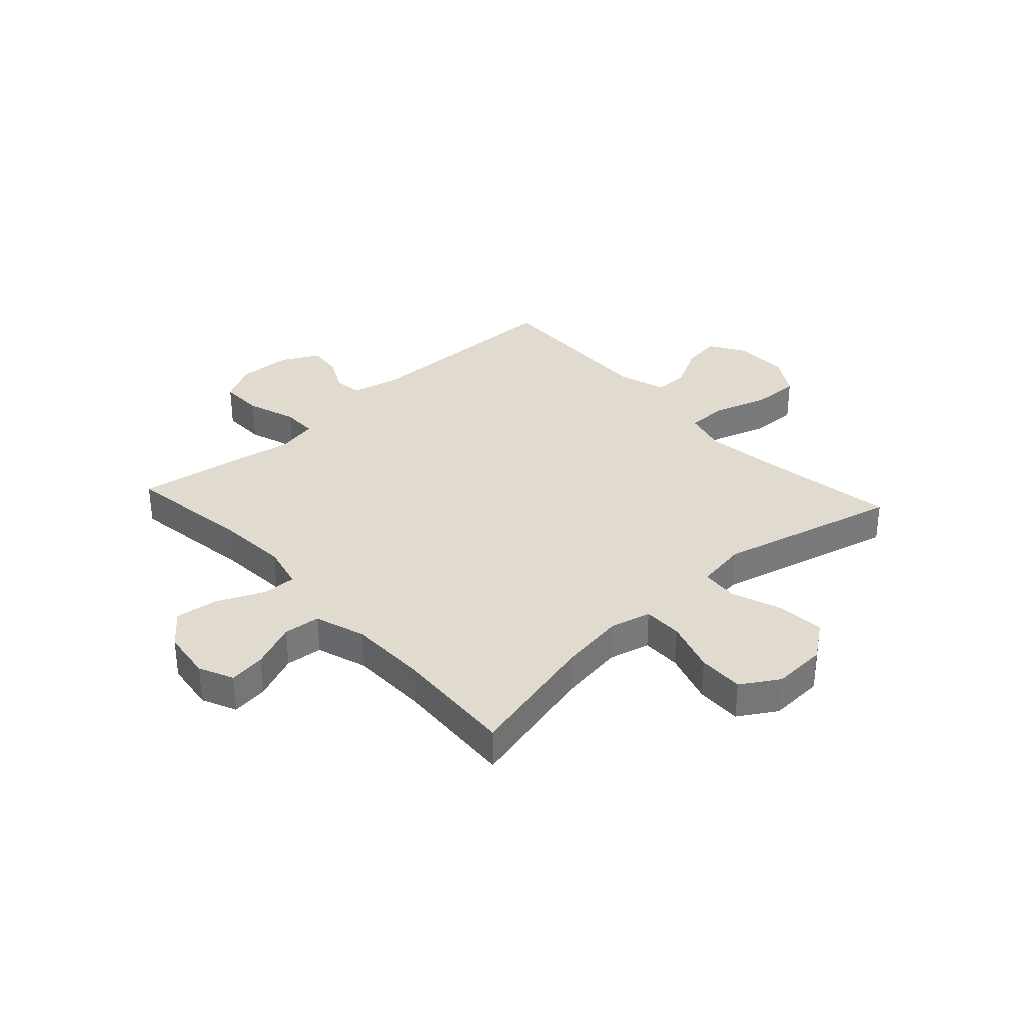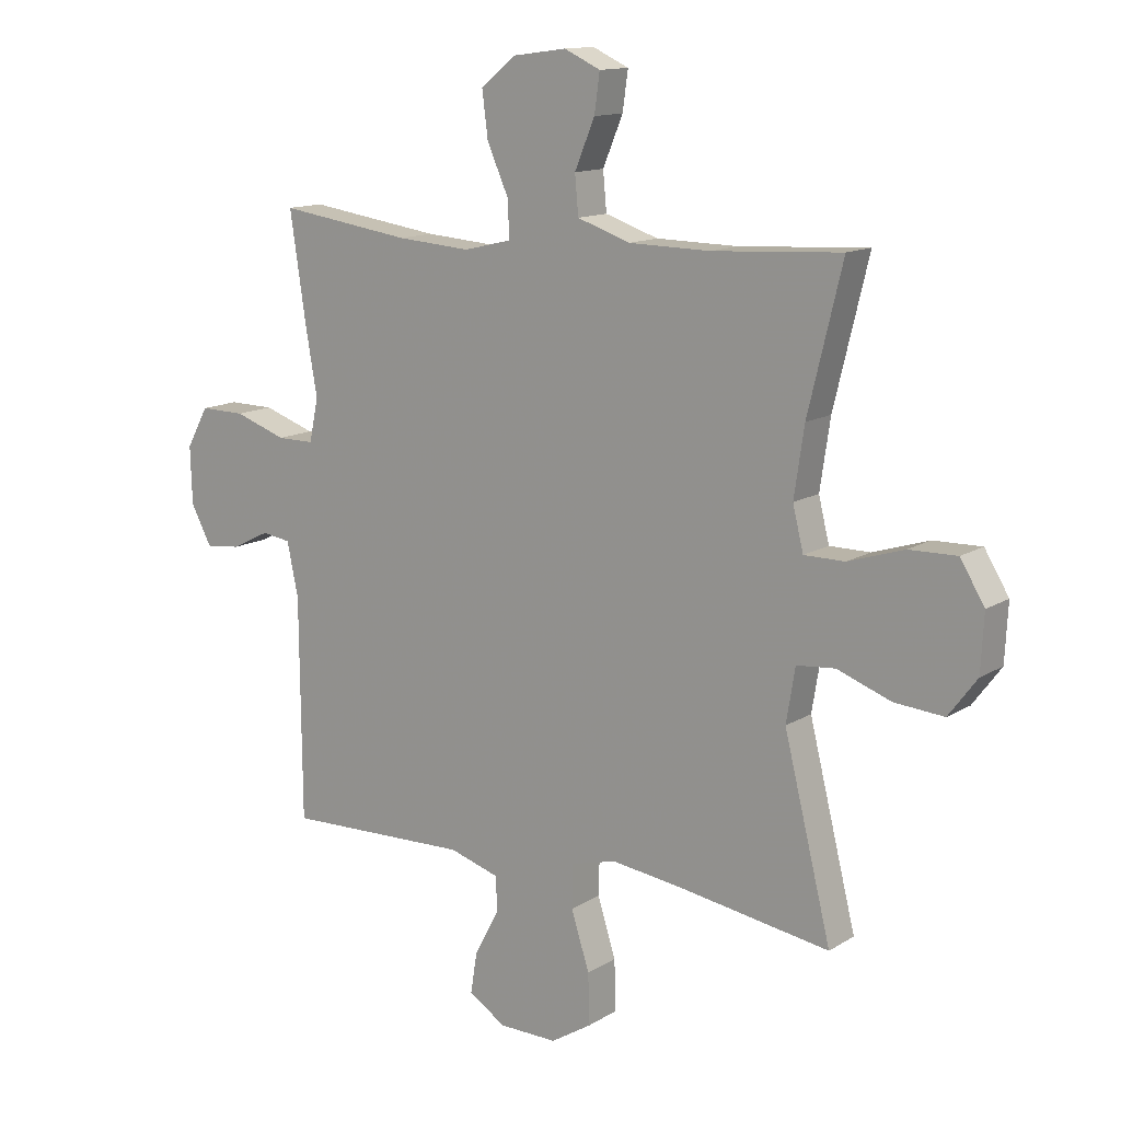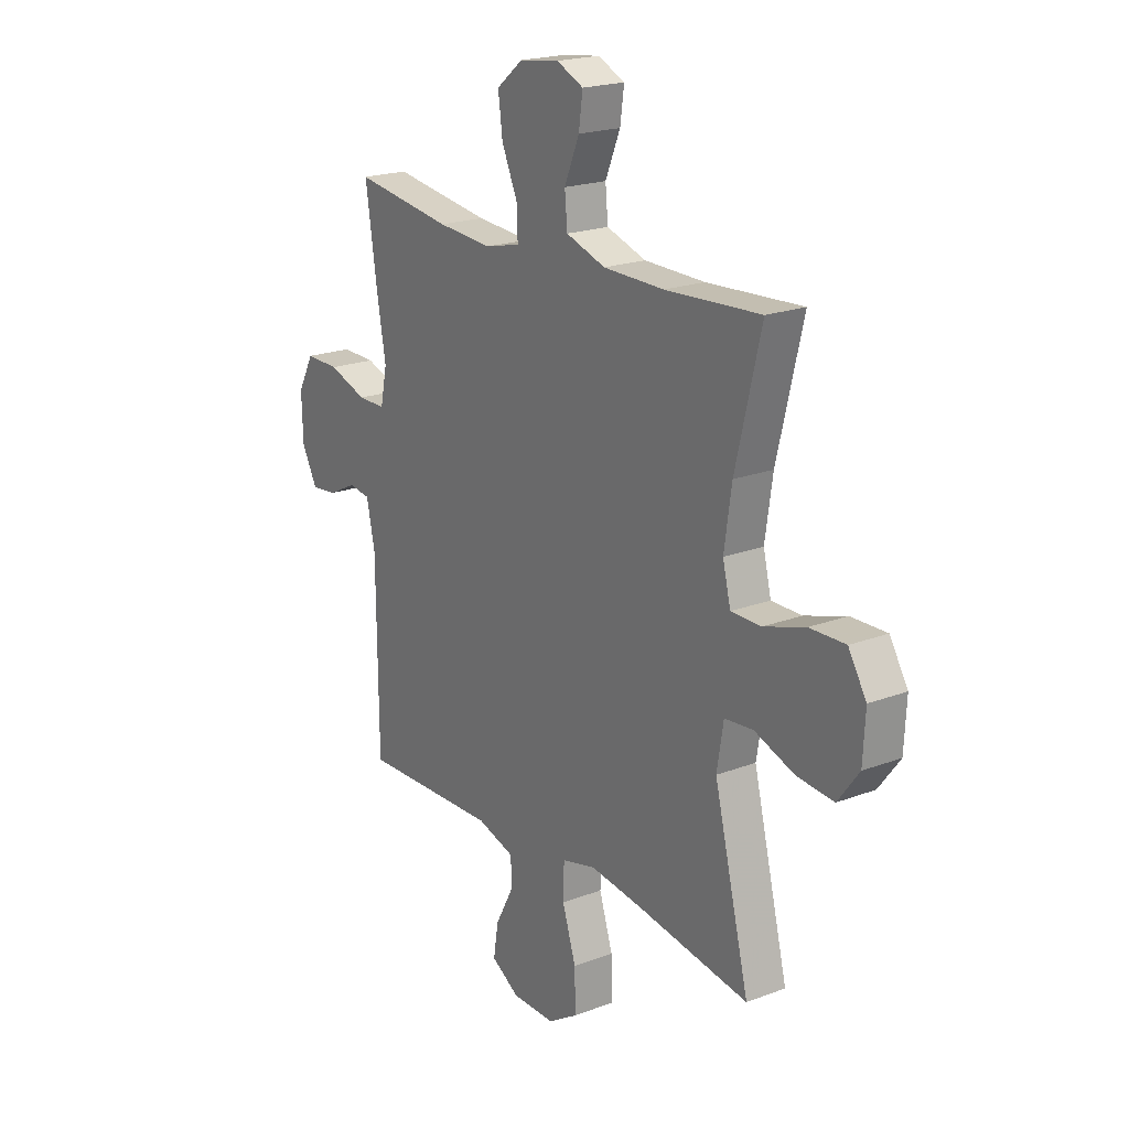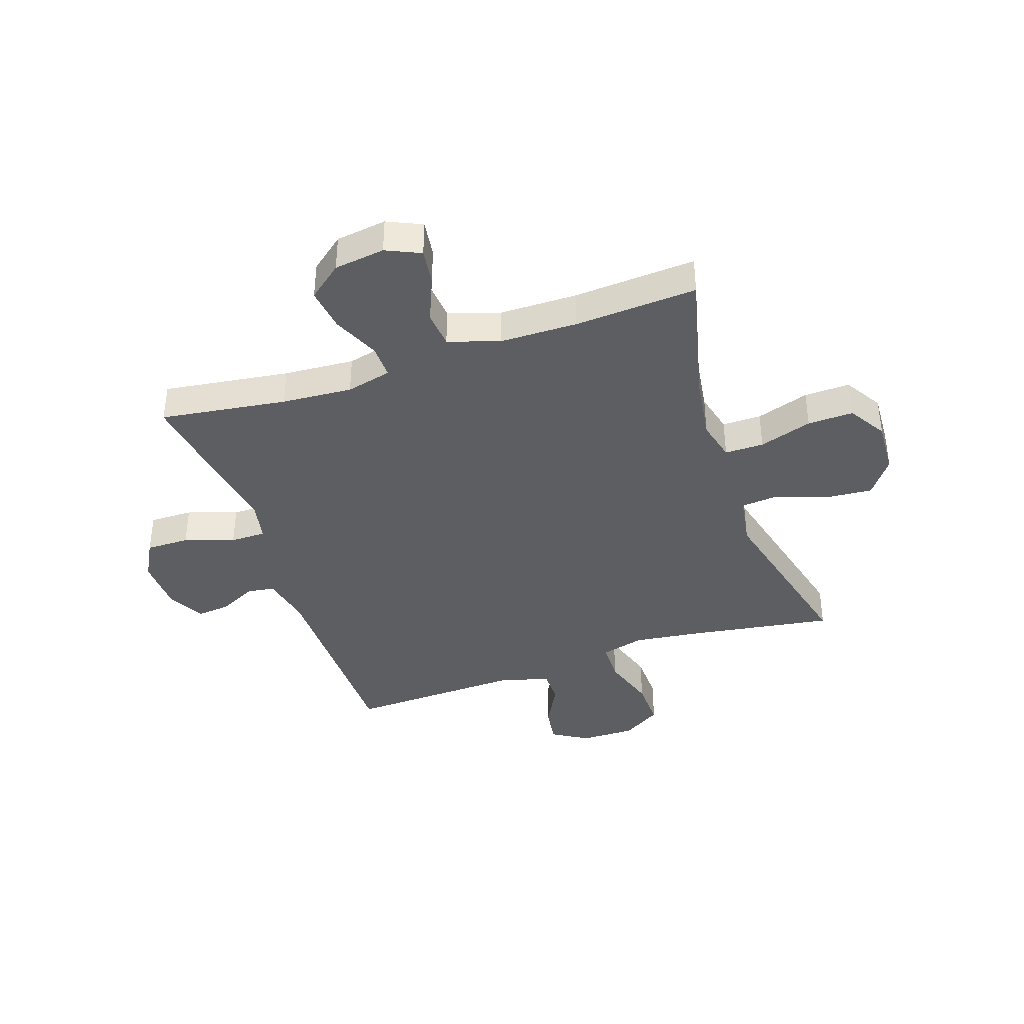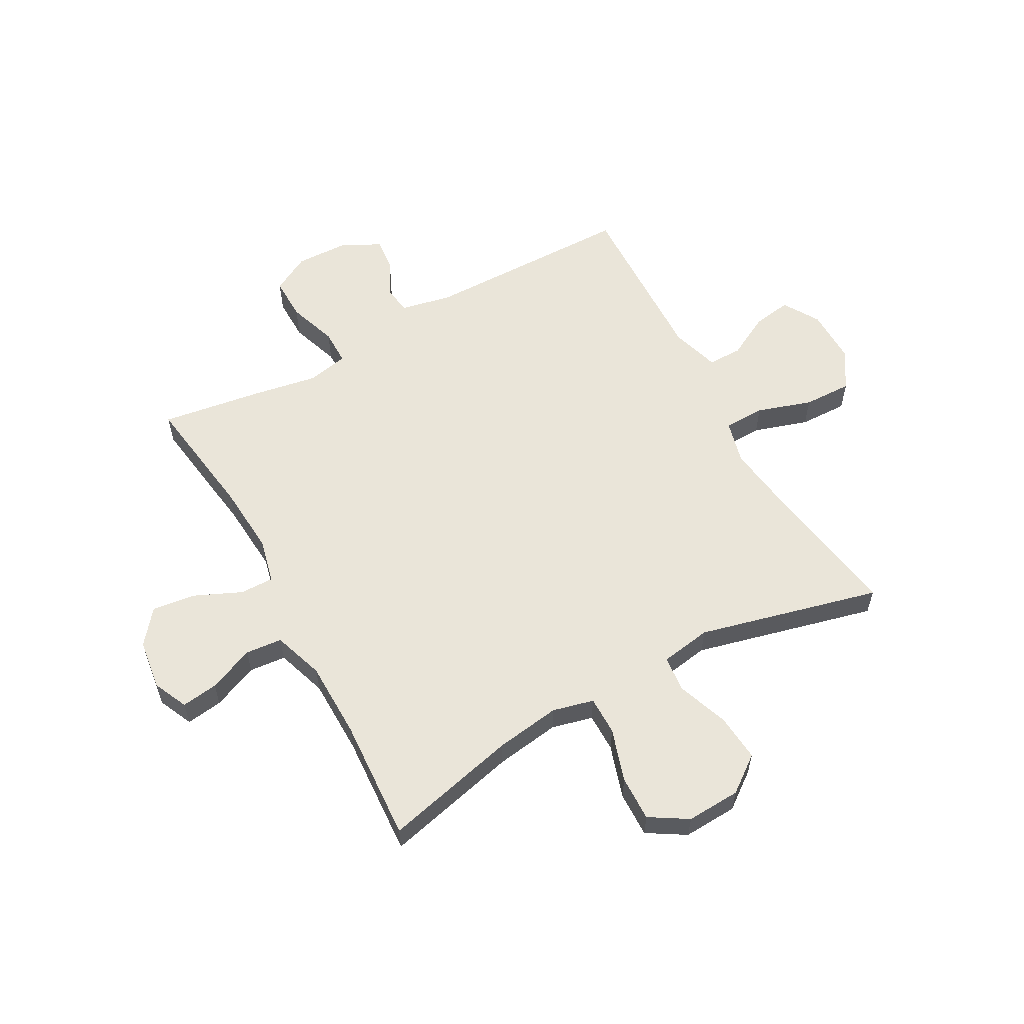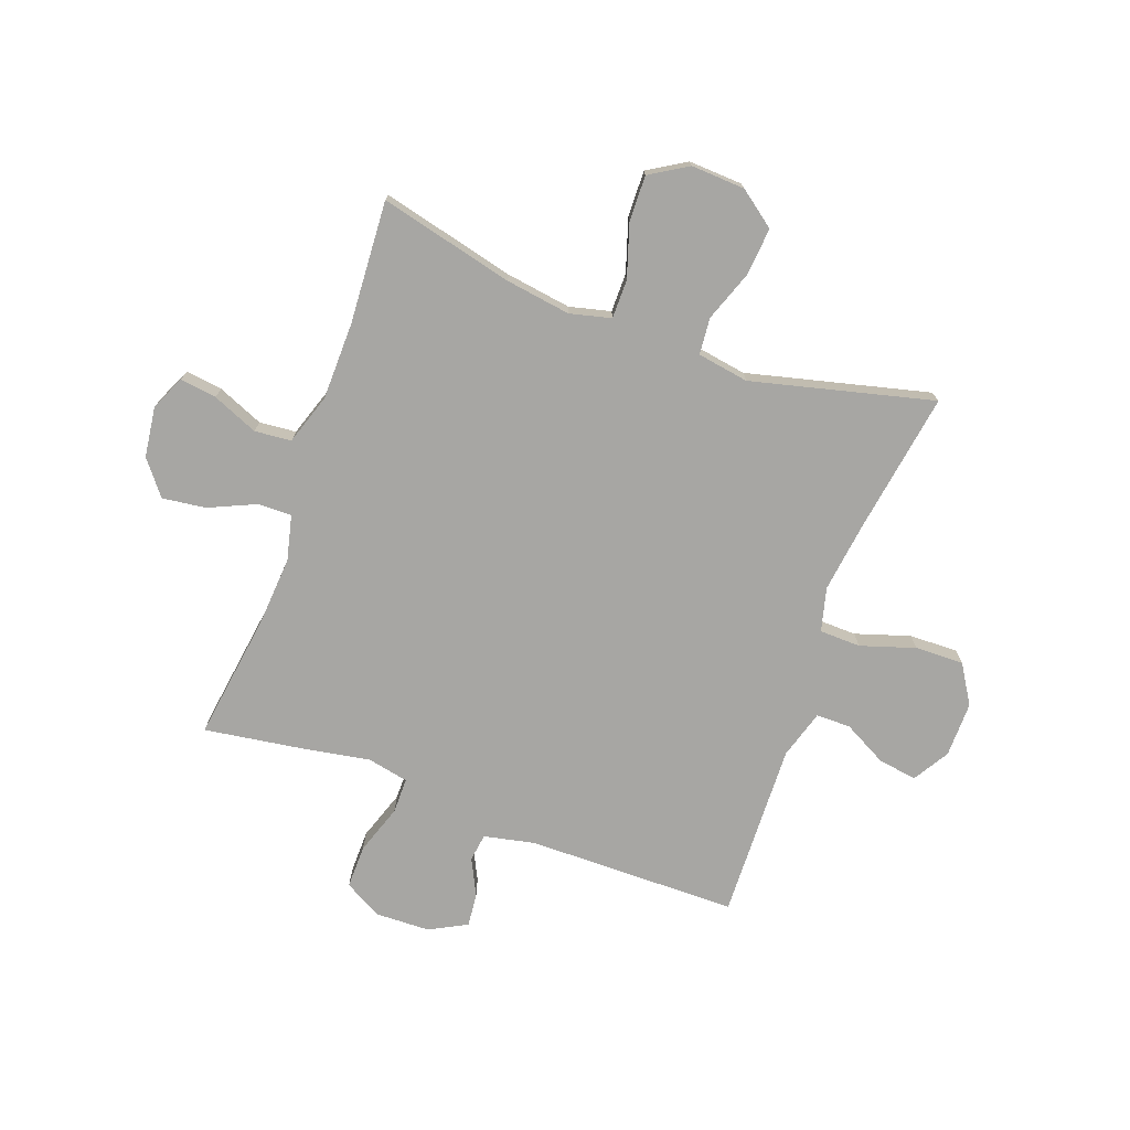
<metadata>
{"format":"obj","ext":"obj","renderer":"f3d","projection":"perspective","resolution":1024,"background":"white","views":[{"elev":33.7,"azim":47.6,"up":"+Y"},{"elev":13.2,"azim":36.3,"up":"+Z"},{"elev":20.4,"azim":55.4,"up":"+Z"},{"elev":-39.3,"azim":18.9,"up":"+Y"},{"elev":58.0,"azim":61.2,"up":"+Y"},{"elev":-74.1,"azim":70.0,"up":"+Y"}]}
</metadata>
<code>
v 0.5 0.07 0.5
v 0.442 0.07 0.262
v 0.425 0.07 0.147
v 0.443 0.07 0.074
v 0.512 0.07 0.074
v 0.606 0.07 0.104
v 0.687 0.07 0.106
v 0.728 0.07 0.039
v 0.723 0.07 -0.057
v 0.675 0.07 -0.121
v 0.591 0.07 -0.114
v 0.5 0.07 -0.081
v 0.435 0.07 -0.087
v 0.42 0.07 -0.178
v 0.5 0.07 -0.5
v 0.246 0.07 -0.46
v 0.124 0.07 -0.444
v 0.047 0.07 -0.464
v 0.045 0.07 -0.537
v 0.076 0.07 -0.634
v 0.078 0.07 -0.72
v 0.009 0.07 -0.763
v -0.089 0.07 -0.762
v -0.153 0.07 -0.723
v -0.142 0.07 -0.654
v -0.101 0.07 -0.577
v -0.101 0.07 -0.516
v -0.187 0.07 -0.49
v -0.5 0.07 -0.5
v -0.503 0.07 -0.126
v -0.522 0.07 -0.036
v -0.571 0.07 -0.029
v -0.636 0.07 -0.061
v -0.695 0.07 -0.067
v -0.73 0.07 -0.001
v -0.733 0.07 0.095
v -0.696 0.07 0.163
v -0.619 0.07 0.162
v -0.531 0.07 0.132
v -0.468 0.07 0.132
v -0.453 0.07 0.205
v -0.473 0.07 0.319
v -0.5 0.07 0.5
v -0.276 0.07 0.468
v -0.151 0.07 0.459
v -0.071 0.07 0.478
v -0.072 0.07 0.538
v -0.109 0.07 0.621
v -0.119 0.07 0.698
v -0.059 0.07 0.746
v 0.031 0.07 0.758
v 0.092 0.07 0.73
v 0.083 0.07 0.665
v 0.049 0.07 0.584
v 0.055 0.07 0.519
v 0.145 0.07 0.489
v 0.283 0.07 0.487
v 0.5 0 0.5
v 0.442 0 0.262
v 0.425 0 0.147
v 0.443 0 0.074
v 0.512 0 0.074
v 0.606 0 0.104
v 0.687 0 0.106
v 0.728 0 0.039
v 0.723 0 -0.057
v 0.675 0 -0.121
v 0.591 0 -0.114
v 0.5 0 -0.081
v 0.435 0 -0.087
v 0.42 0 -0.178
v 0.5 0 -0.5
v 0.246 0 -0.46
v 0.124 0 -0.444
v 0.047 0 -0.464
v 0.045 0 -0.537
v 0.076 0 -0.634
v 0.078 0 -0.72
v 0.009 0 -0.763
v -0.089 0 -0.762
v -0.153 0 -0.723
v -0.142 0 -0.654
v -0.101 0 -0.577
v -0.101 0 -0.516
v -0.187 0 -0.49
v -0.5 0 -0.5
v -0.503 0 -0.126
v -0.522 0 -0.036
v -0.571 0 -0.029
v -0.636 0 -0.061
v -0.695 0 -0.067
v -0.73 0 -0.001
v -0.733 0 0.095
v -0.696 0 0.163
v -0.619 0 0.162
v -0.531 0 0.132
v -0.468 0 0.132
v -0.453 0 0.205
v -0.473 0 0.319
v -0.5 0 0.5
v -0.276 0 0.468
v -0.151 0 0.459
v -0.071 0 0.478
v -0.072 0 0.538
v -0.109 0 0.621
v -0.119 0 0.698
v -0.059 0 0.746
v 0.031 0 0.758
v 0.092 0 0.73
v 0.083 0 0.665
v 0.049 0 0.584
v 0.055 0 0.519
v 0.145 0 0.489
v 0.283 0 0.487
f 52 53 54
f 51 52 54
f 50 51 54
f 49 50 54
f 48 49 54
f 47 48 54
f 46 47 54 55
f 41 42 43 44
f 40 41 44 45
f 37 38 39
f 36 37 39
f 35 36 39
f 34 35 39
f 33 34 39
f 32 33 39
f 31 32 39 40
f 40 45 46
f 31 40 46
f 30 31 46
f 24 25 26
f 23 24 26
f 22 23 26
f 21 22 26
f 20 21 26
f 19 20 26
f 18 19 26 27
f 14 15 16
f 13 14 16 17
f 10 11 12
f 9 10 12
f 8 9 12
f 7 8 12
f 6 7 12
f 5 6 12
f 4 5 12 13
f 13 17 18
f 4 13 18
f 3 4 18
f 57 1 2
f 18 27 28
f 3 18 28
f 2 3 28
f 57 2 28
f 56 57 28
f 46 55 56
f 30 46 56
f 29 30 56
f 28 29 56
f 111 110 109
f 111 109 108
f 111 108 107
f 111 107 106
f 111 106 105
f 111 105 104
f 112 111 104 103
f 101 100 99 98
f 102 101 98 97
f 96 95 94
f 96 94 93
f 96 93 92
f 96 92 91
f 96 91 90
f 96 90 89
f 97 96 89 88
f 103 102 97
f 103 97 88
f 103 88 87
f 83 82 81
f 83 81 80
f 83 80 79
f 83 79 78
f 83 78 77
f 83 77 76
f 84 83 76 75
f 73 72 71
f 74 73 71 70
f 69 68 67
f 69 67 66
f 69 66 65
f 69 65 64
f 69 64 63
f 69 63 62
f 70 69 62 61
f 75 74 70
f 75 70 61
f 75 61 60
f 59 58 114
f 85 84 75
f 85 75 60
f 85 60 59
f 85 59 114
f 85 114 113
f 113 112 103
f 113 103 87
f 113 87 86
f 113 86 85
f 1 58 59 2
f 2 59 60 3
f 3 60 61 4
f 4 61 62 5
f 5 62 63 6
f 6 63 64 7
f 7 64 65 8
f 8 65 66 9
f 9 66 67 10
f 10 67 68 11
f 11 68 69 12
f 12 69 70 13
f 13 70 71 14
f 14 71 72 15
f 15 72 73 16
f 16 73 74 17
f 17 74 75 18
f 18 75 76 19
f 19 76 77 20
f 20 77 78 21
f 21 78 79 22
f 22 79 80 23
f 23 80 81 24
f 24 81 82 25
f 25 82 83 26
f 26 83 84 27
f 27 84 85 28
f 28 85 86 29
f 29 86 87 30
f 30 87 88 31
f 31 88 89 32
f 32 89 90 33
f 33 90 91 34
f 34 91 92 35
f 35 92 93 36
f 36 93 94 37
f 37 94 95 38
f 38 95 96 39
f 39 96 97 40
f 40 97 98 41
f 41 98 99 42
f 42 99 100 43
f 43 100 101 44
f 44 101 102 45
f 45 102 103 46
f 46 103 104 47
f 47 104 105 48
f 48 105 106 49
f 49 106 107 50
f 50 107 108 51
f 51 108 109 52
f 52 109 110 53
f 53 110 111 54
f 54 111 112 55
f 55 112 113 56
f 56 113 114 57
f 57 114 58 1

</code>
